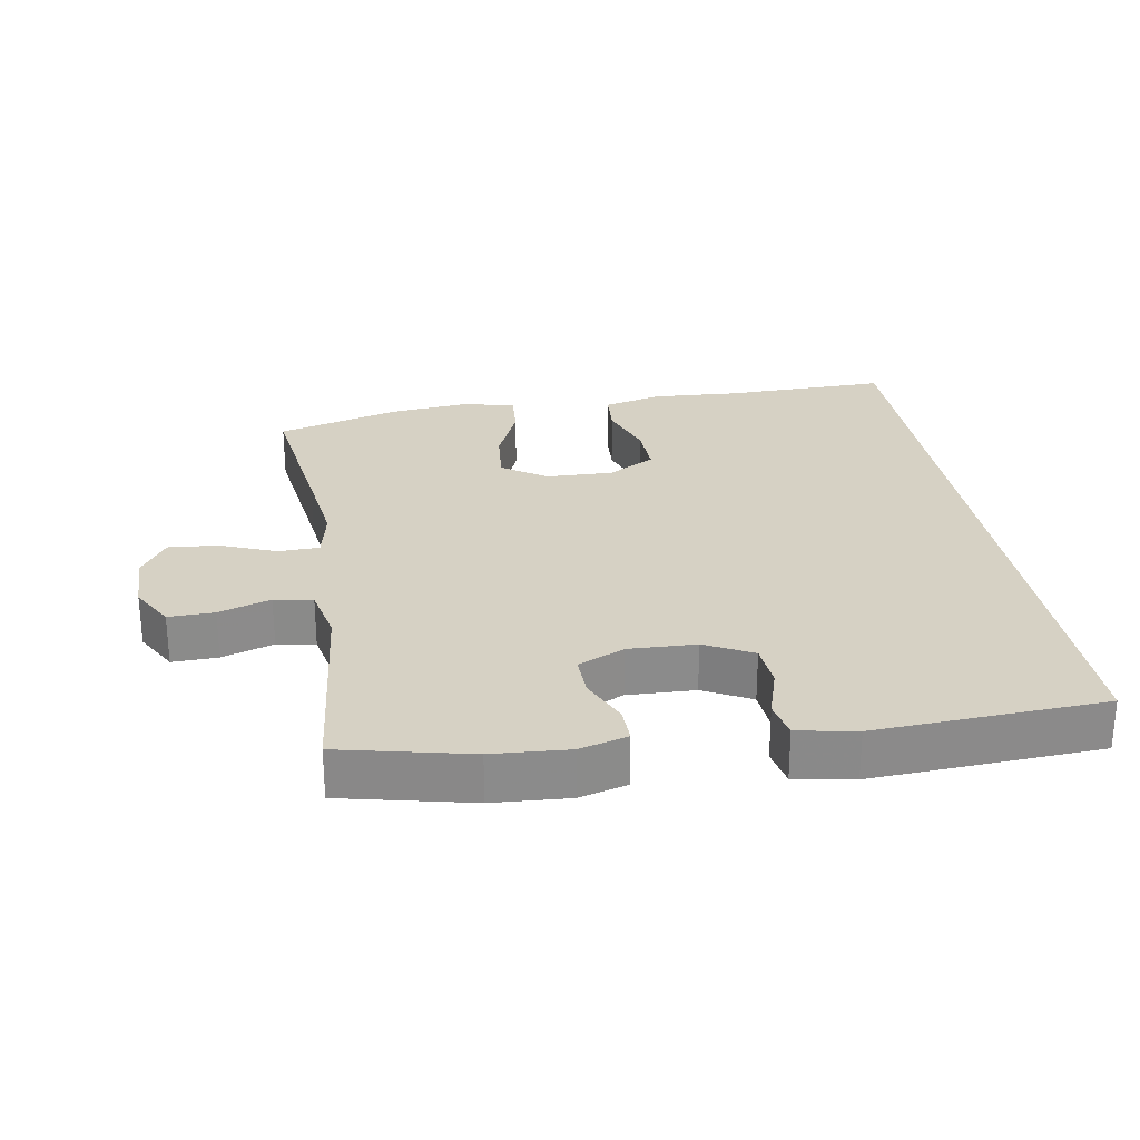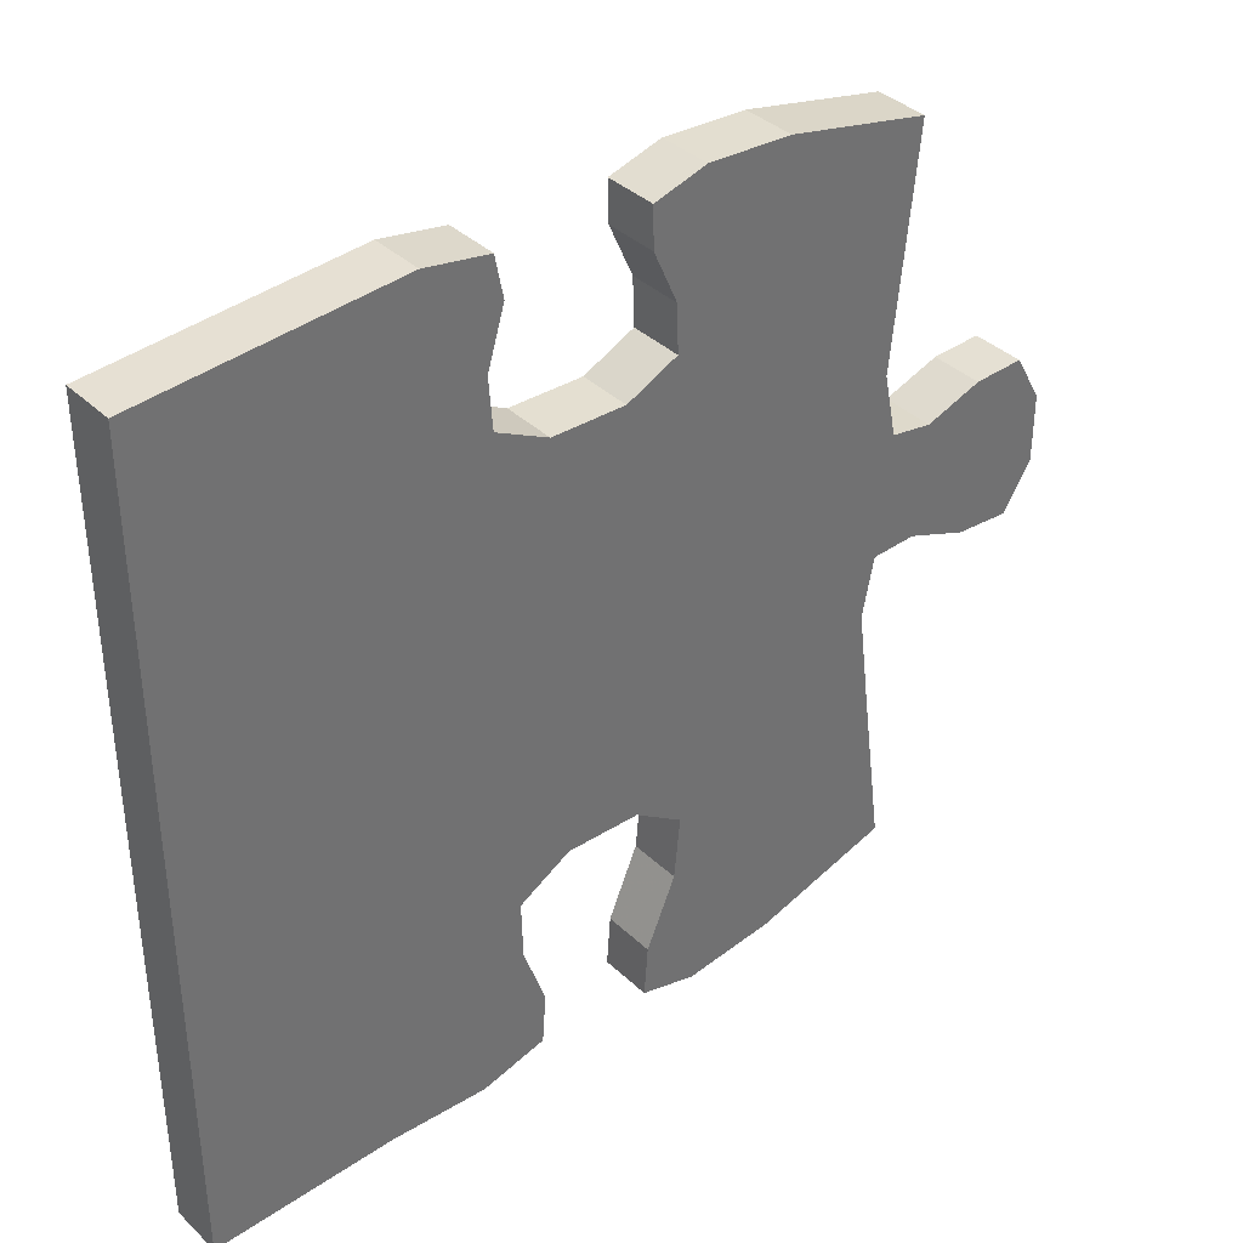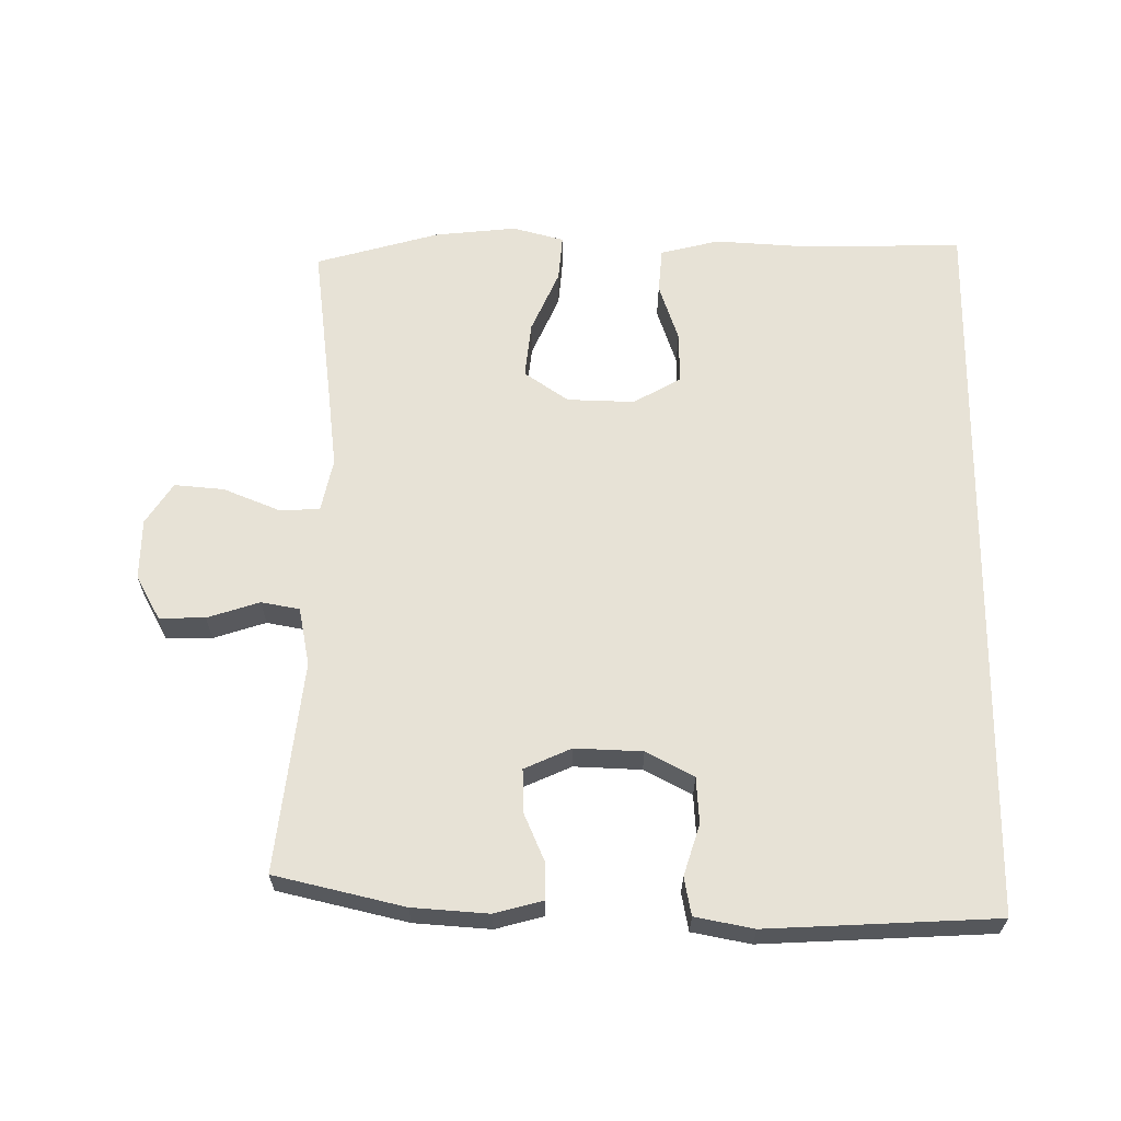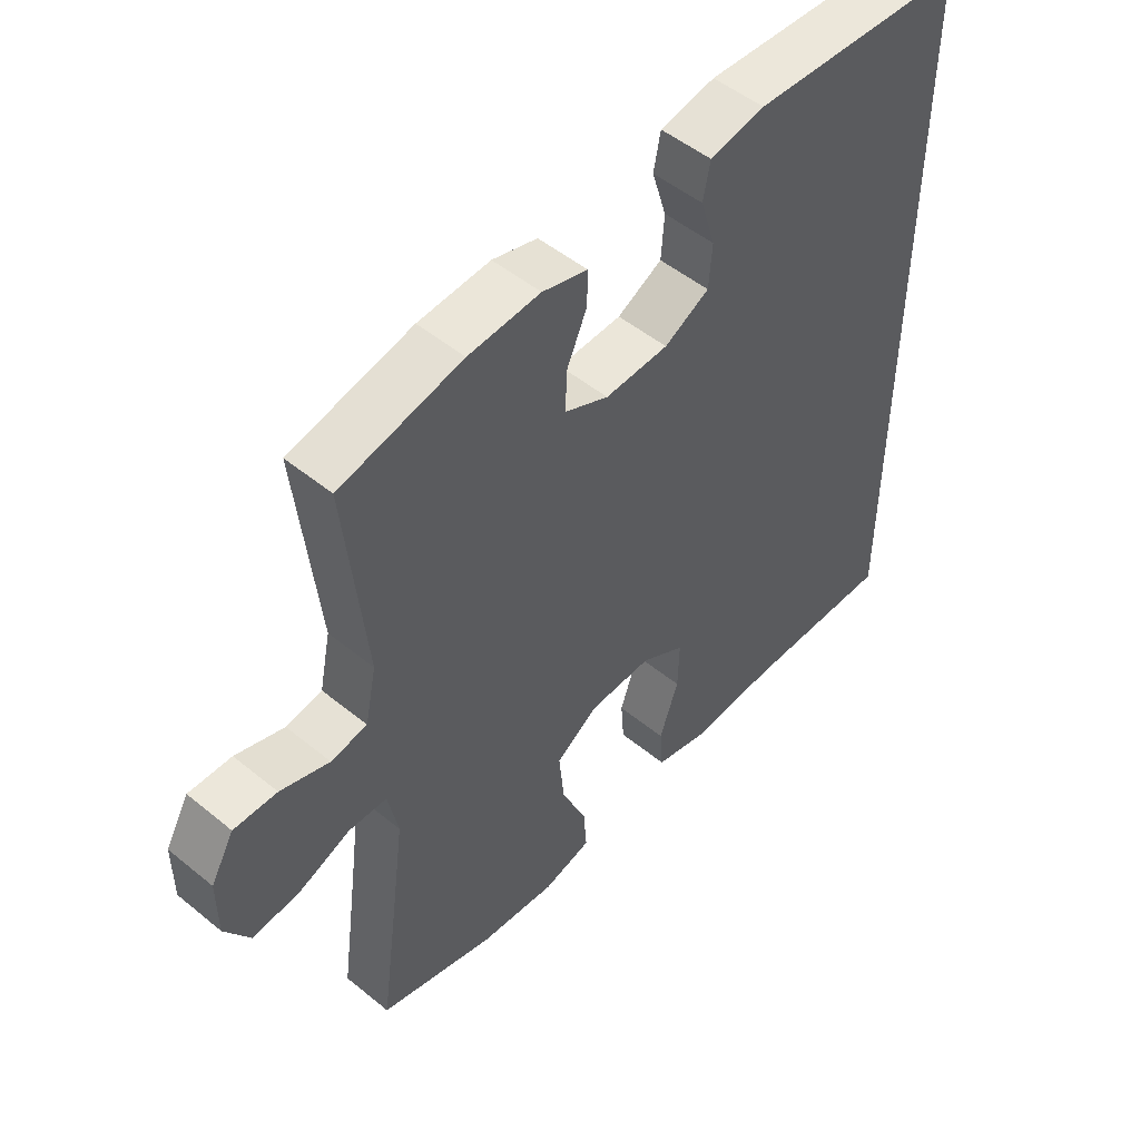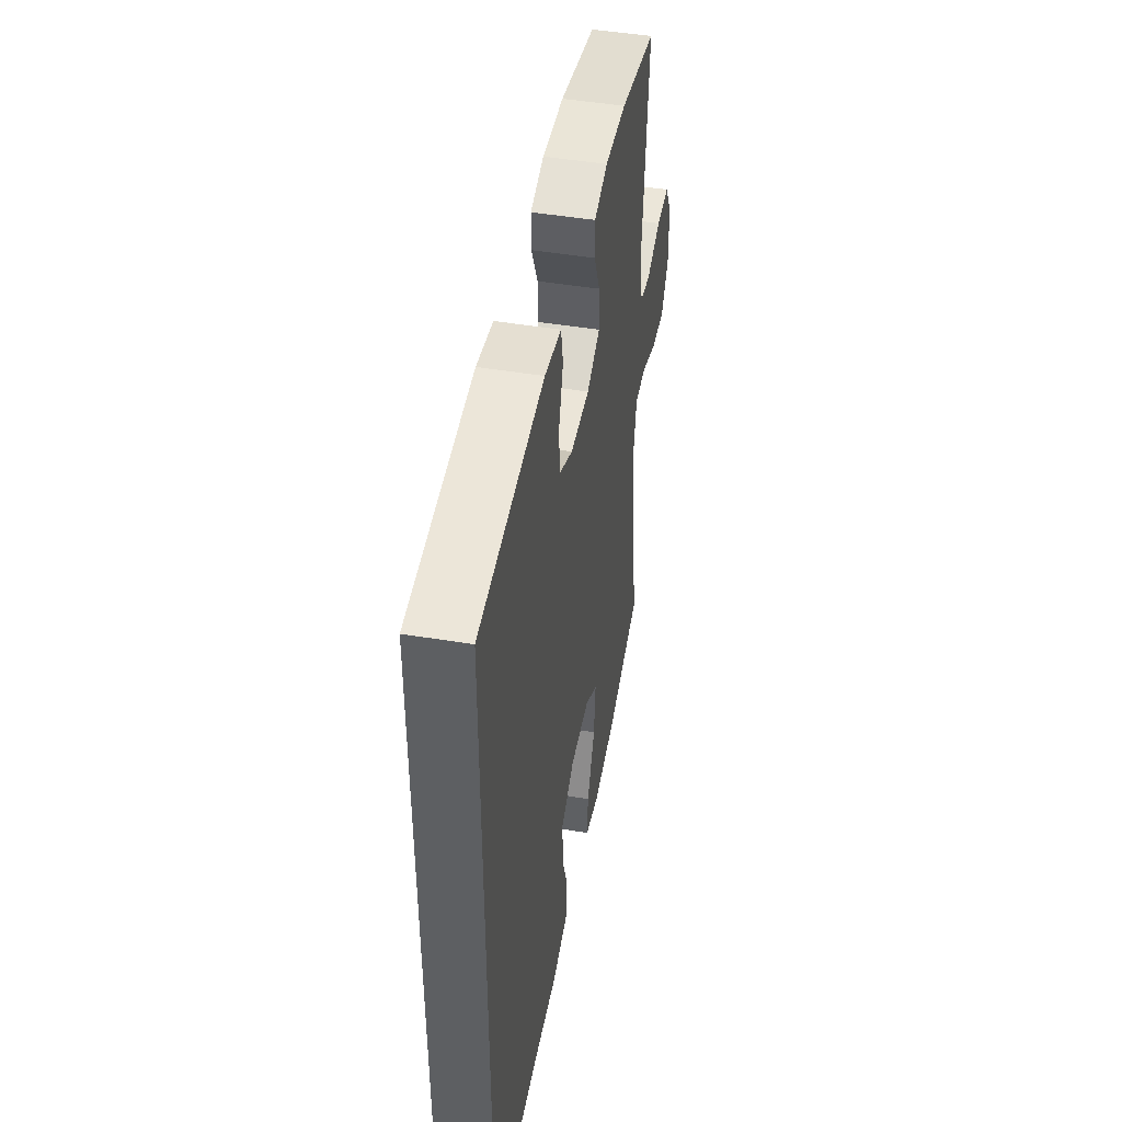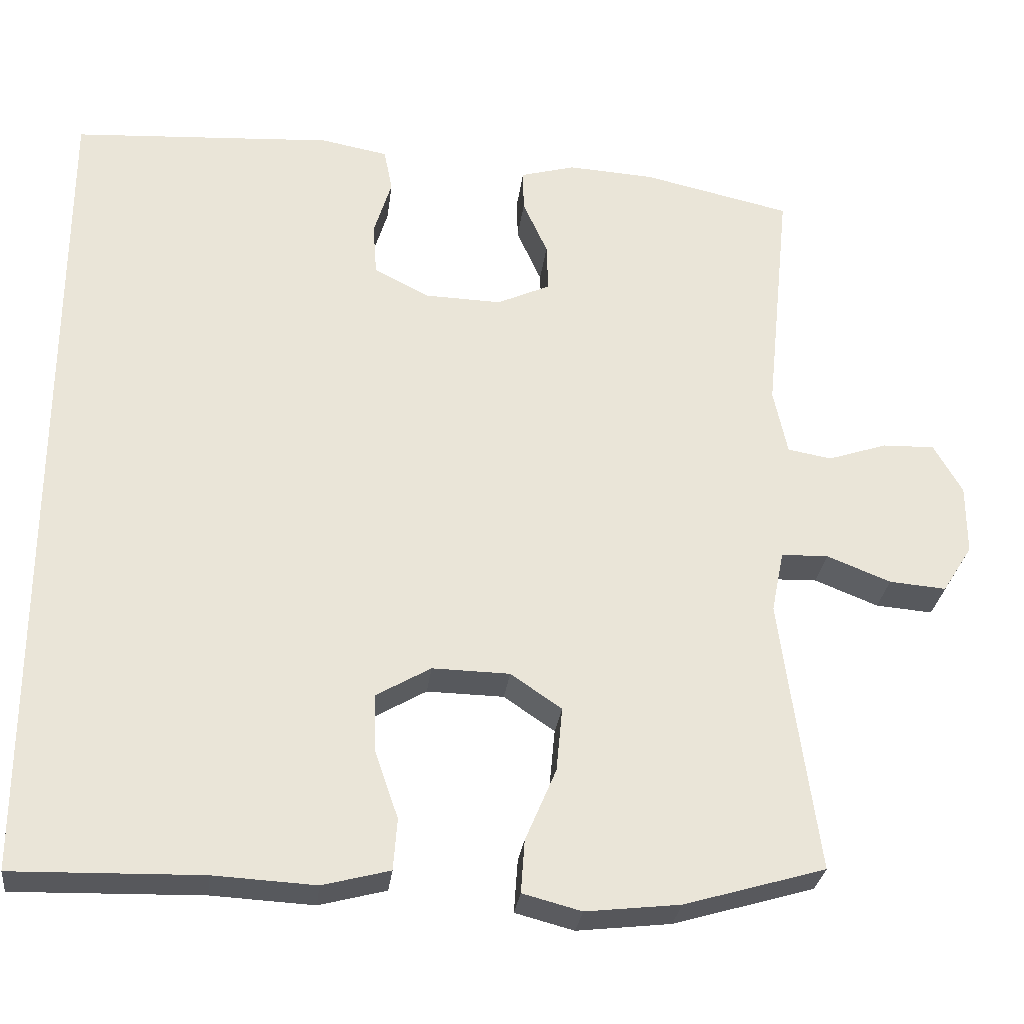
<metadata>
{"format":"obj","ext":"obj","renderer":"f3d","projection":"perspective","resolution":1024,"background":"white","views":[{"elev":26.6,"azim":-9.3,"up":"+Y"},{"elev":37.5,"azim":140.0,"up":"+Z"},{"elev":63.3,"azim":1.0,"up":"+Y"},{"elev":50.8,"azim":-48.3,"up":"+Z"},{"elev":47.2,"azim":100.6,"up":"+Z"},{"elev":-29.1,"azim":173.1,"up":"+Z"}]}
</metadata>
<code>
v -0.5 0.07 0.5
v -0.308 0.07 0.543
v -0.195 0.07 0.55
v -0.124 0.07 0.53
v -0.125 0.07 0.476
v -0.157 0.07 0.404
v -0.159 0.07 0.341
v -0.09 0.07 0.309
v 0.01 0.07 0.312
v 0.081 0.07 0.349
v 0.086 0.07 0.417
v 0.063 0.07 0.493
v 0.074 0.07 0.549
v 0.161 0.07 0.565
v 0.5 0.07 0.544
v 0.5 0.07 -0.548
v 0.256 0.07 -0.542
v 0.124 0.07 -0.549
v 0.037 0.07 -0.526
v 0.032 0.07 -0.459
v 0.062 0.07 -0.372
v 0.064 0.07 -0.295
v -0.006 0.07 -0.254
v -0.106 0.07 -0.256
v -0.172 0.07 -0.301
v -0.164 0.07 -0.385
v -0.124 0.07 -0.479
v -0.119 0.07 -0.548
v -0.195 0.07 -0.568
v -0.317 0.07 -0.554
v -0.5 0.07 -0.5
v -0.468 0.07 -0.265
v -0.452 0.07 -0.142
v -0.468 0.07 -0.062
v -0.529 0.07 -0.06
v -0.612 0.07 -0.093
v -0.686 0.07 -0.099
v -0.725 0.07 -0.037
v -0.725 0.07 0.054
v -0.688 0.07 0.119
v -0.62 0.07 0.117
v -0.543 0.07 0.091
v -0.486 0.07 0.101
v -0.468 0.07 0.187
v -0.5 0 0.5
v -0.308 0 0.543
v -0.195 0 0.55
v -0.124 0 0.53
v -0.125 0 0.476
v -0.157 0 0.404
v -0.159 0 0.341
v -0.09 0 0.309
v 0.01 0 0.312
v 0.081 0 0.349
v 0.086 0 0.417
v 0.063 0 0.493
v 0.074 0 0.549
v 0.161 0 0.565
v 0.5 0 0.544
v 0.5 0 -0.548
v 0.256 0 -0.542
v 0.124 0 -0.549
v 0.037 0 -0.526
v 0.032 0 -0.459
v 0.062 0 -0.372
v 0.064 0 -0.295
v -0.006 0 -0.254
v -0.106 0 -0.256
v -0.172 0 -0.301
v -0.164 0 -0.385
v -0.124 0 -0.479
v -0.119 0 -0.548
v -0.195 0 -0.568
v -0.317 0 -0.554
v -0.5 0 -0.5
v -0.468 0 -0.265
v -0.452 0 -0.142
v -0.468 0 -0.062
v -0.529 0 -0.06
v -0.612 0 -0.093
v -0.686 0 -0.099
v -0.725 0 -0.037
v -0.725 0 0.054
v -0.688 0 0.119
v -0.62 0 0.117
v -0.543 0 0.091
v -0.486 0 0.101
v -0.468 0 0.187
f 39 40 41 42
f 39 42 43
f 38 39 43
f 35 36 37 38
f 34 35 38 43
f 33 34 43 44
f 29 30 31 32
f 29 32 33
f 26 27 28 29
f 25 26 29 33
f 24 25 33 44
f 18 19 20 21
f 17 18 21 22
f 16 17 22
f 15 16 22 23
f 11 12 13 14
f 10 11 14 15
f 9 10 15 23
f 3 4 5 6
f 3 6 7
f 2 3 7
f 1 2 7
f 44 1 7
f 24 44 7 8
f 8 9 23 24
f 86 85 84 83
f 87 86 83
f 87 83 82
f 82 81 80 79
f 87 82 79 78
f 88 87 78 77
f 76 75 74 73
f 77 76 73
f 73 72 71 70
f 77 73 70 69
f 88 77 69 68
f 65 64 63 62
f 66 65 62 61
f 66 61 60
f 67 66 60 59
f 58 57 56 55
f 59 58 55 54
f 67 59 54 53
f 50 49 48 47
f 51 50 47
f 51 47 46
f 51 46 45
f 51 45 88
f 52 51 88 68
f 68 67 53 52
f 1 45 46 2
f 2 46 47 3
f 3 47 48 4
f 4 48 49 5
f 5 49 50 6
f 6 50 51 7
f 7 51 52 8
f 8 52 53 9
f 9 53 54 10
f 10 54 55 11
f 11 55 56 12
f 12 56 57 13
f 13 57 58 14
f 14 58 59 15
f 15 59 60 16
f 16 60 61 17
f 17 61 62 18
f 18 62 63 19
f 19 63 64 20
f 20 64 65 21
f 21 65 66 22
f 22 66 67 23
f 23 67 68 24
f 24 68 69 25
f 25 69 70 26
f 26 70 71 27
f 27 71 72 28
f 28 72 73 29
f 29 73 74 30
f 30 74 75 31
f 31 75 76 32
f 32 76 77 33
f 33 77 78 34
f 34 78 79 35
f 35 79 80 36
f 36 80 81 37
f 37 81 82 38
f 38 82 83 39
f 39 83 84 40
f 40 84 85 41
f 41 85 86 42
f 42 86 87 43
f 43 87 88 44
f 44 88 45 1

</code>
